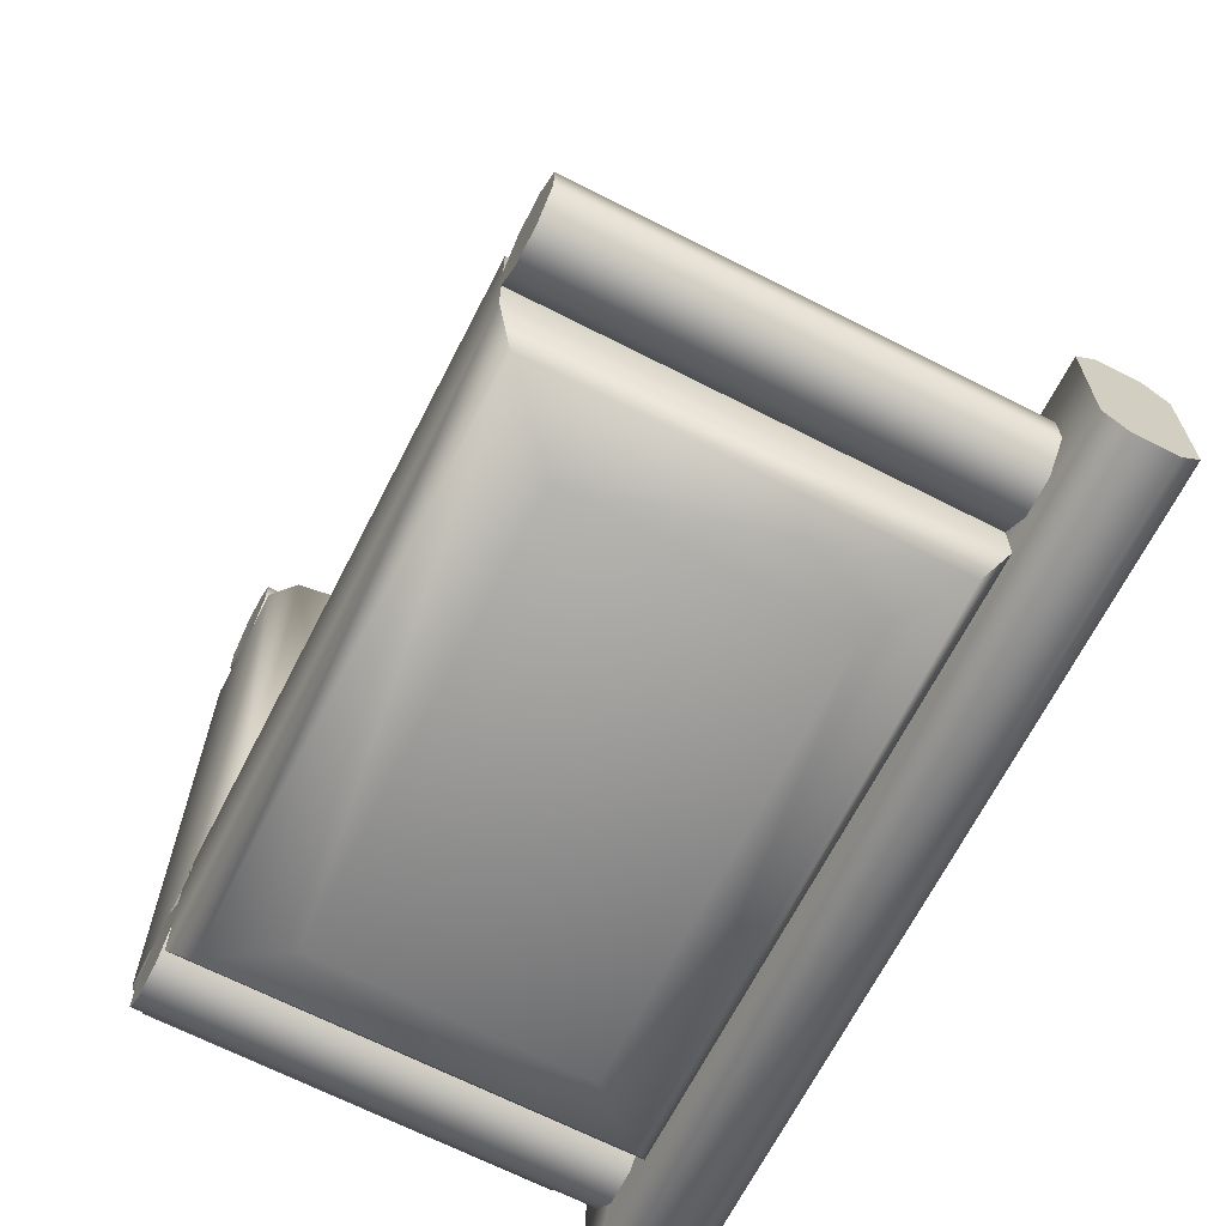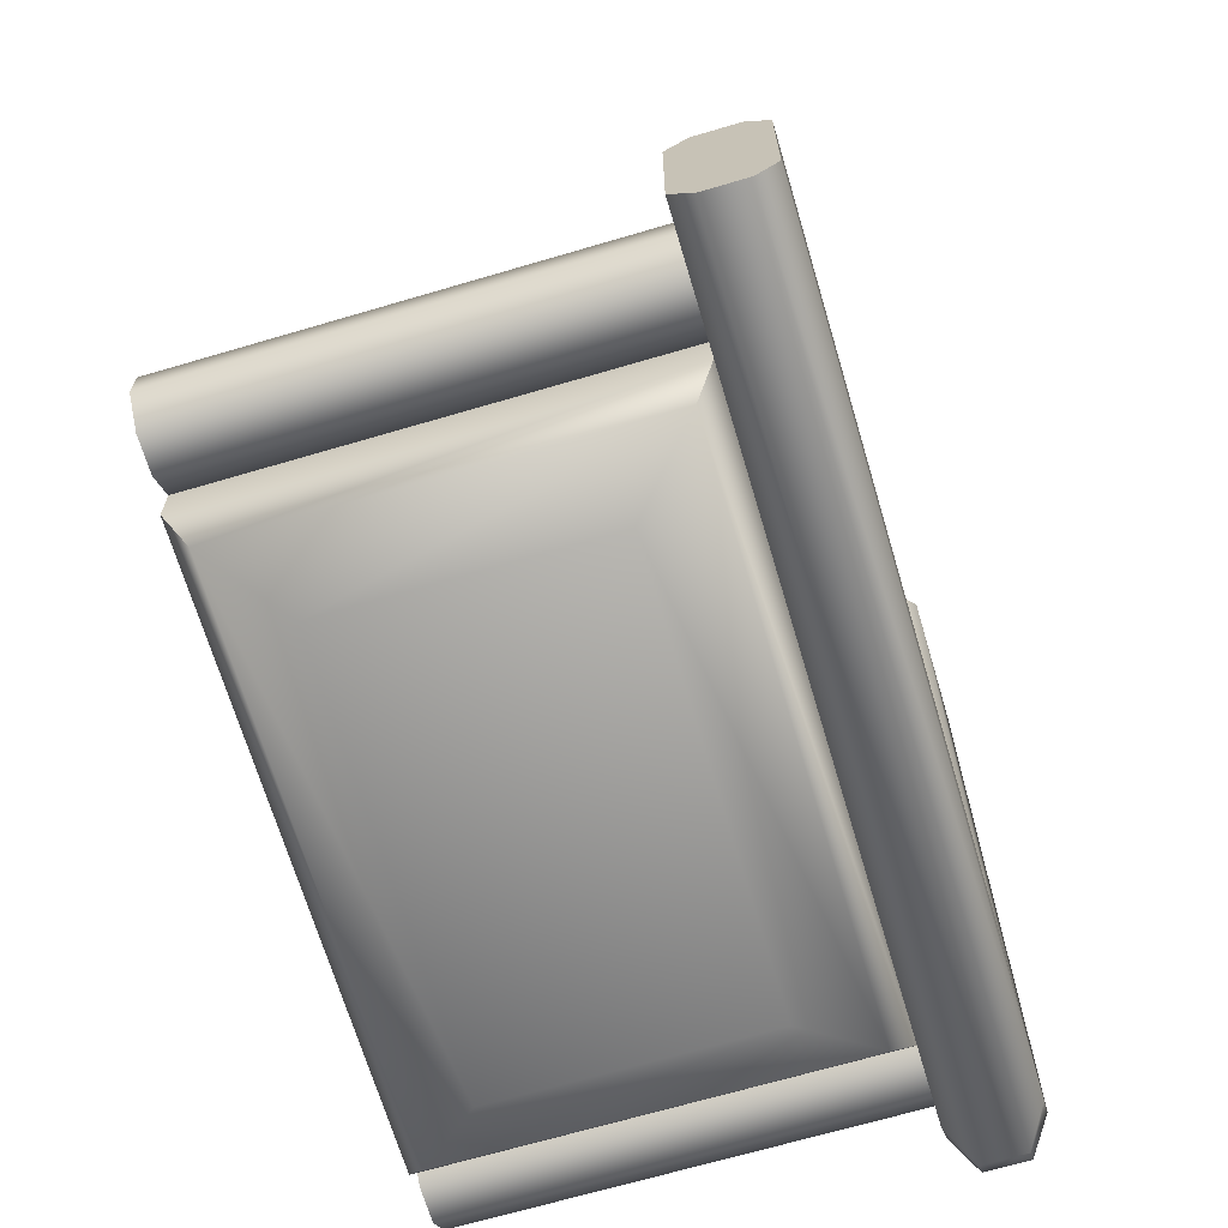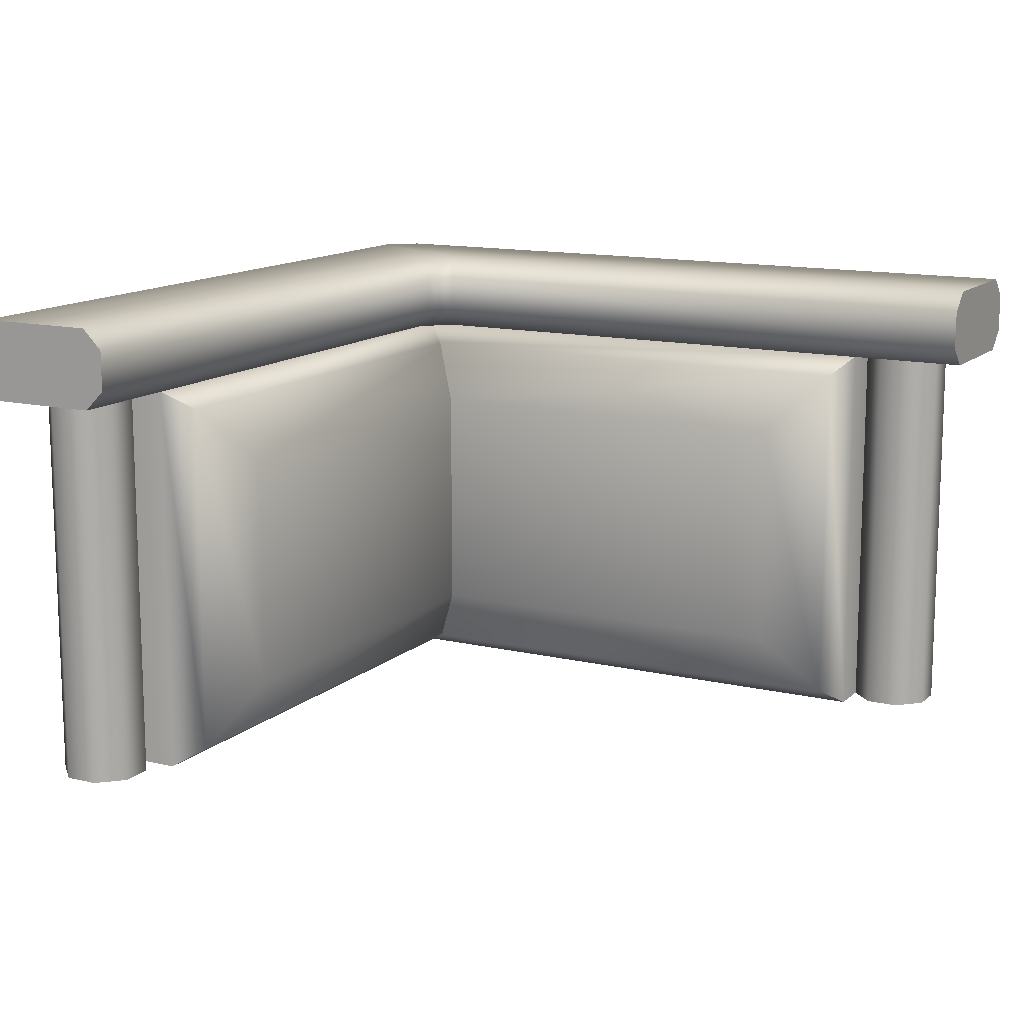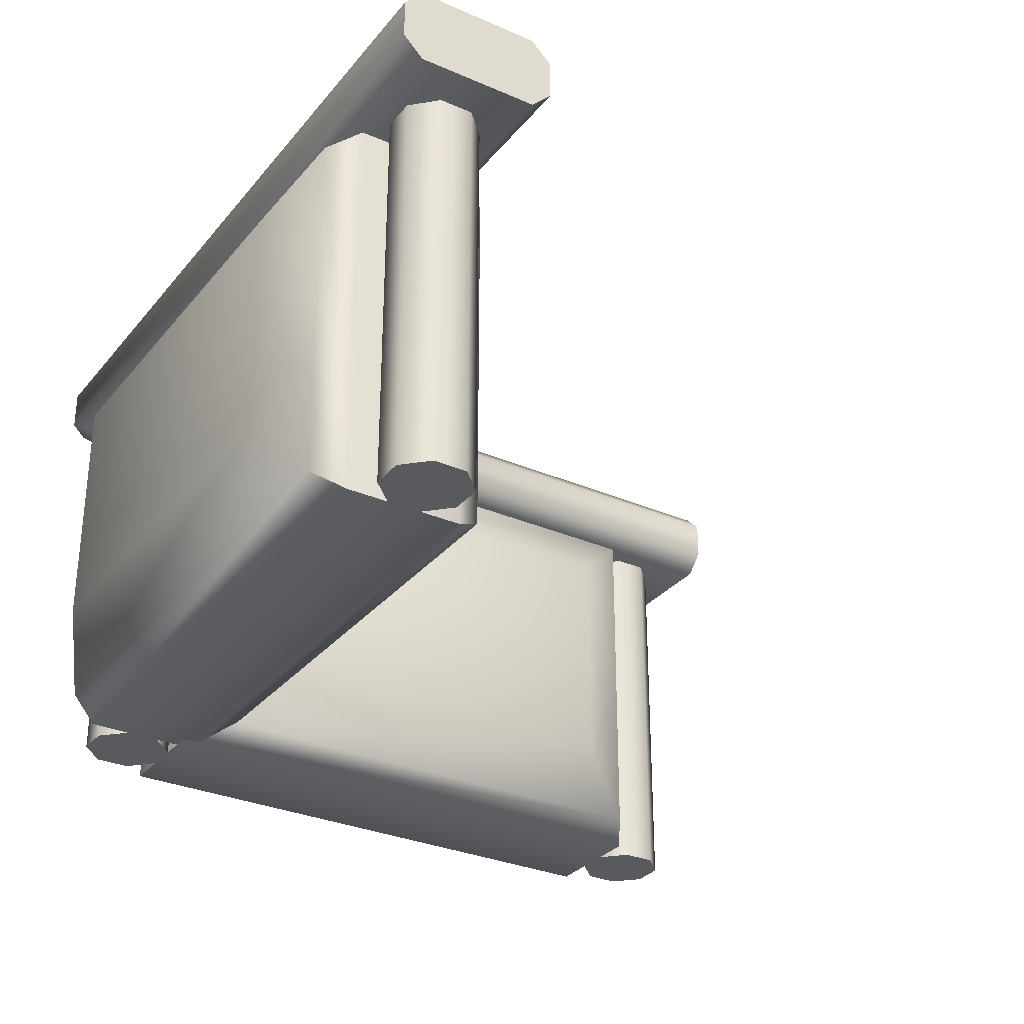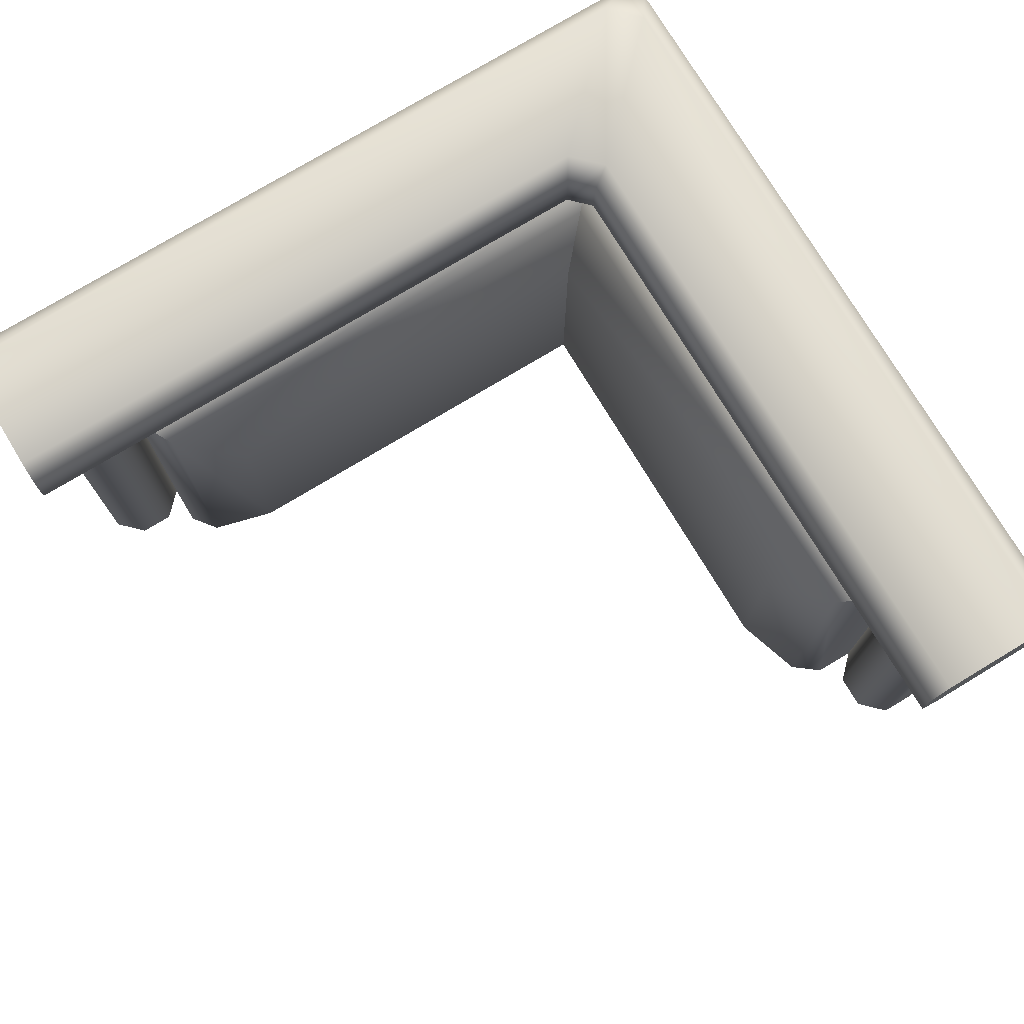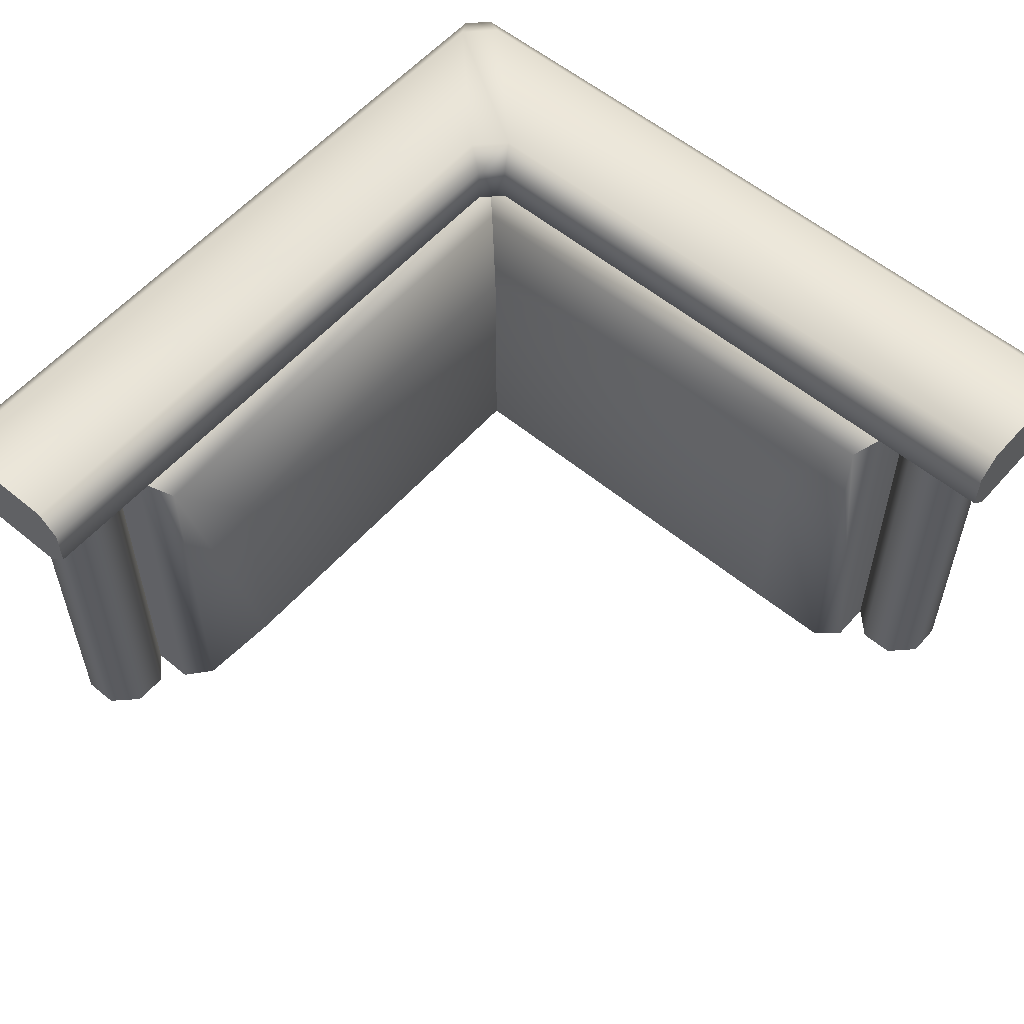
<metadata>
{"format":"obj","ext":"obj","renderer":"f3d","projection":"perspective","resolution":1024,"background":"white","views":[{"elev":-67.3,"azim":62.9,"up":"+Z"},{"elev":-67.8,"azim":106.5,"up":"+Z"},{"elev":13.1,"azim":28.4,"up":"+Y"},{"elev":-30.7,"azim":-32.0,"up":"+Y"},{"elev":75.7,"azim":58.9,"up":"+Y"},{"elev":56.6,"azim":40.8,"up":"+Y"}]}
</metadata>
<code>
o railing_corner_padded_yellow
v -0.9 0 -0.8414
v -0.9 1 -0.8414
v -0.8414 0 -0.9
v -0.8414 1 -0.9
v -0.7586 0 -0.9
v -0.7586 1 -0.9
v -0.7 0 -0.8414
v -0.7 1 -0.8414
v -0.7 0 -0.7586
v -0.7 1 -0.7586
v -0.7586 0 -0.7
v -0.7586 1 -0.7
v -0.8414 0 -0.7
v -0.8414 1 -0.7
v -0.9 0 -0.7586
v -0.9 1 -0.7586
v 0.7 0 -0.8414
v 0.7 1 -0.8414
v 0.7586 0 -0.9
v 0.7586 1 -0.9
v 0.8414 0 -0.9
v 0.8414 1 -0.9
v 0.9 0 -0.8414
v 0.9 1 -0.8414
v 0.9 0 -0.7586
v 0.9 1 -0.7586
v 0.8414 0 -0.7
v 0.8414 1 -0.7
v 0.7586 0 -0.7
v 0.7586 1 -0.7
v 0.7 0 -0.7586
v 0.7 1 -0.7586
v -0.9 0 0.7586
v -0.9 1 0.7586
v -0.8414 0 0.7
v -0.8414 1 0.7
v -0.7586 0 0.7
v -0.7586 1 0.7
v -0.7 0 0.7586
v -0.7 1 0.7586
v -0.7 0 0.8414
v -0.7 1 0.8414
v -0.7586 0 0.9
v -0.7586 1 0.9
v -0.8414 0 0.9
v -0.8414 1 0.9
v -0.9 0 0.8414
v -0.9 1 0.8414
v -0.65 1 -0.5793
v -0.5793 1 -0.65
v -0.55 1.05 -0.6
v -0.6 1.05 -0.55
v -0.6 1.15 -0.55
v -0.55 1.15 -0.6
v -0.5793 1.2 -0.65
v -0.65 1.2 -0.5793
v -0.95 1 -0.8793
v -1 1.05 -0.95
v -0.95 1.05 -1
v -0.8793 1 -0.95
v -0.8793 1.2 -0.95
v -0.95 1.15 -1
v -1 1.15 -0.95
v -0.95 1.2 -0.8793
v 1 1.05 -0.6
v 1 1 -0.65
v 1 1.2 -0.65
v 1 1.15 -0.6
v 1 1.15 -1
v 1 1.2 -0.95
v 1 1 -0.95
v 1 1.05 -1
v -1 1.05 1
v -0.95 1 1
v -0.65 1 1
v -0.6 1.05 1
v -0.6 1.15 1
v -0.65 1.2 1
v -0.95 1.2 1
v -1 1.15 1
v -0.6586 0 -0.7
v -0.6586 1 -0.7
v -0.9414 0 -0.7
v -0.9414 1 -0.7
v -0.9414 0 0.7
v -0.9414 1 0.7
v -0.6586 0 0.7
v -0.6586 1 0.7
v -0.5834 0.953 -0.653
v -0.4986 0.8 -0.5
v -0.4986 0.2 -0.5
v -0.5834 0.047 -0.653
v -0.4986 0.8 0.5
v -0.5834 0.953 0.653
v -0.5834 0.047 0.653
v -0.4986 0.2 0.5
v -1.101 0.8 -0.5
v -1.017 0.953 -0.653
v -1.017 0.047 -0.653
v -1.101 0.2 -0.5
v -1.017 0.953 0.653
v -1.101 0.8 0.5
v -1.101 0.2 0.5
v -1.017 0.047 0.653
v 0.7 0 -0.6586
v 0.7 1 -0.6586
v 0.7 0 -0.9414
v 0.7 1 -0.9414
v -0.7 0 -0.9414
v -0.7 1 -0.9414
v -0.7 0 -0.6586
v -0.7 1 -0.6586
v 0.653 0.953 -0.5834
v 0.5 0.8 -0.4986
v 0.5 0.2 -0.4986
v 0.653 0.047 -0.5834
v -0.5 0.8 -0.4986
v -0.653 0.953 -0.5834
v -0.653 0.047 -0.5834
v -0.5 0.2 -0.4986
v 0.5 0.8 -1.101
v 0.653 0.953 -1.017
v 0.653 0.047 -1.017
v 0.5 0.2 -1.101
v -0.653 0.953 -1.017
v -0.5 0.8 -1.101
v -0.5 0.2 -1.101
v -0.653 0.047 -1.017
f 1 2 4 3
f 3 4 6 5
f 5 6 8 7
f 7 8 10 9
f 9 10 12 11
f 11 12 14 13
f 13 14 16 15
f 15 16 2 1
f 1 3 5 7 9 11 13 15
f 17 18 20 19
f 19 20 22 21
f 21 22 24 23
f 23 24 26 25
f 25 26 28 27
f 27 28 30 29
f 29 30 32 31
f 31 32 18 17
f 17 19 21 23 25 27 29 31
f 33 34 36 35
f 35 36 38 37
f 37 38 40 39
f 39 40 42 41
f 41 42 44 43
f 43 44 46 45
f 45 46 48 47
f 47 48 34 33
f 33 35 37 39 41 43 45 47
f 63 58 73 80
f 56 64 79 78
f 80 77 78 79
f 68 69 70 67
f 61 55 67 70
f 52 53 77 76
f 50 60 71 66
f 59 62 69 72
f 54 51 65 68
f 49 50 51 52
f 53 54 55 56
f 57 58 59 60
f 61 62 63 64
f 60 50 49 57
f 51 54 53 52
f 55 61 64 56
f 62 59 58 63
f 54 68 67 55
f 71 60 59 72
f 50 66 65 51
f 63 80 79 64
f 77 53 56 78
f 52 76 75 49
f 73 58 57 74
f 69 62 61 70
f 57 49 75 74
f 72 69 68 65
f 71 72 65 66
f 76 77 80 73
f 75 76 73 74
f 81 83 84 82
f 85 87 88 86
f 88 82 84 86
f 83 85 104 99
f 85 83 81 87
f 84 83 99 98
f 82 88 94 89
f 87 81 92 95
f 96 91 90 93
f 88 87 95 94
f 86 84 98 101
f 102 97 100 103
f 85 86 101 104
f 90 91 92 89
f 94 95 96 93
f 89 94 93 90
f 95 92 91 96
f 98 99 100 97
f 102 103 104 101
f 101 98 97 102
f 103 100 99 104
f 81 82 89 92
f 105 107 108 106
f 109 111 112 110
f 112 106 108 110
f 107 109 128 123
f 109 107 105 111
f 108 107 123 122
f 106 112 118 113
f 111 105 116 119
f 120 115 114 117
f 112 111 119 118
f 110 108 122 125
f 126 121 124 127
f 109 110 125 128
f 114 115 116 113
f 118 119 120 117
f 113 118 117 114
f 119 116 115 120
f 122 123 124 121
f 126 127 128 125
f 125 122 121 126
f 127 124 123 128
f 105 106 113 116

</code>
